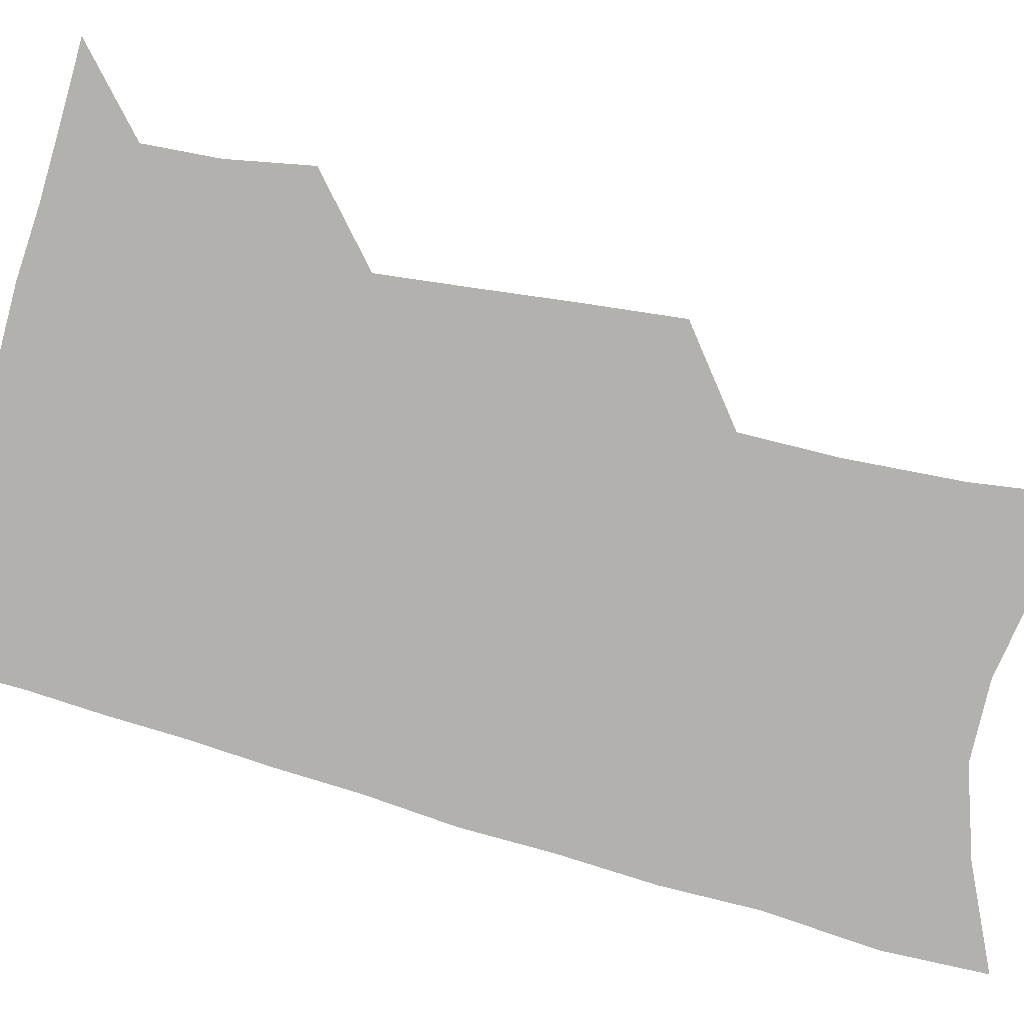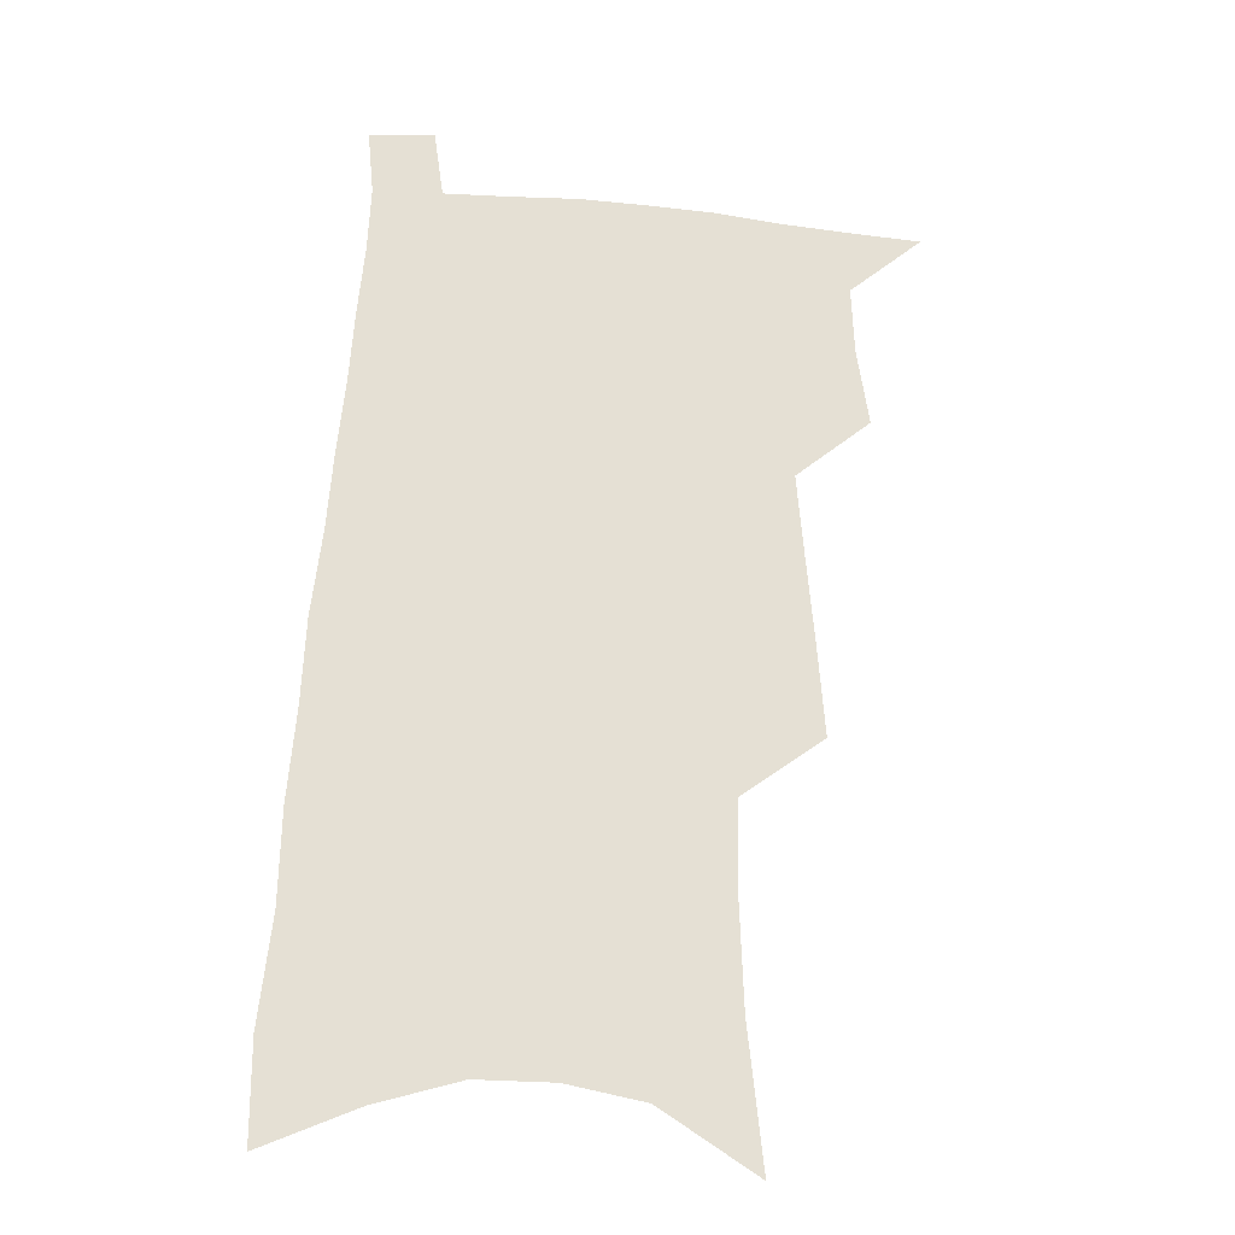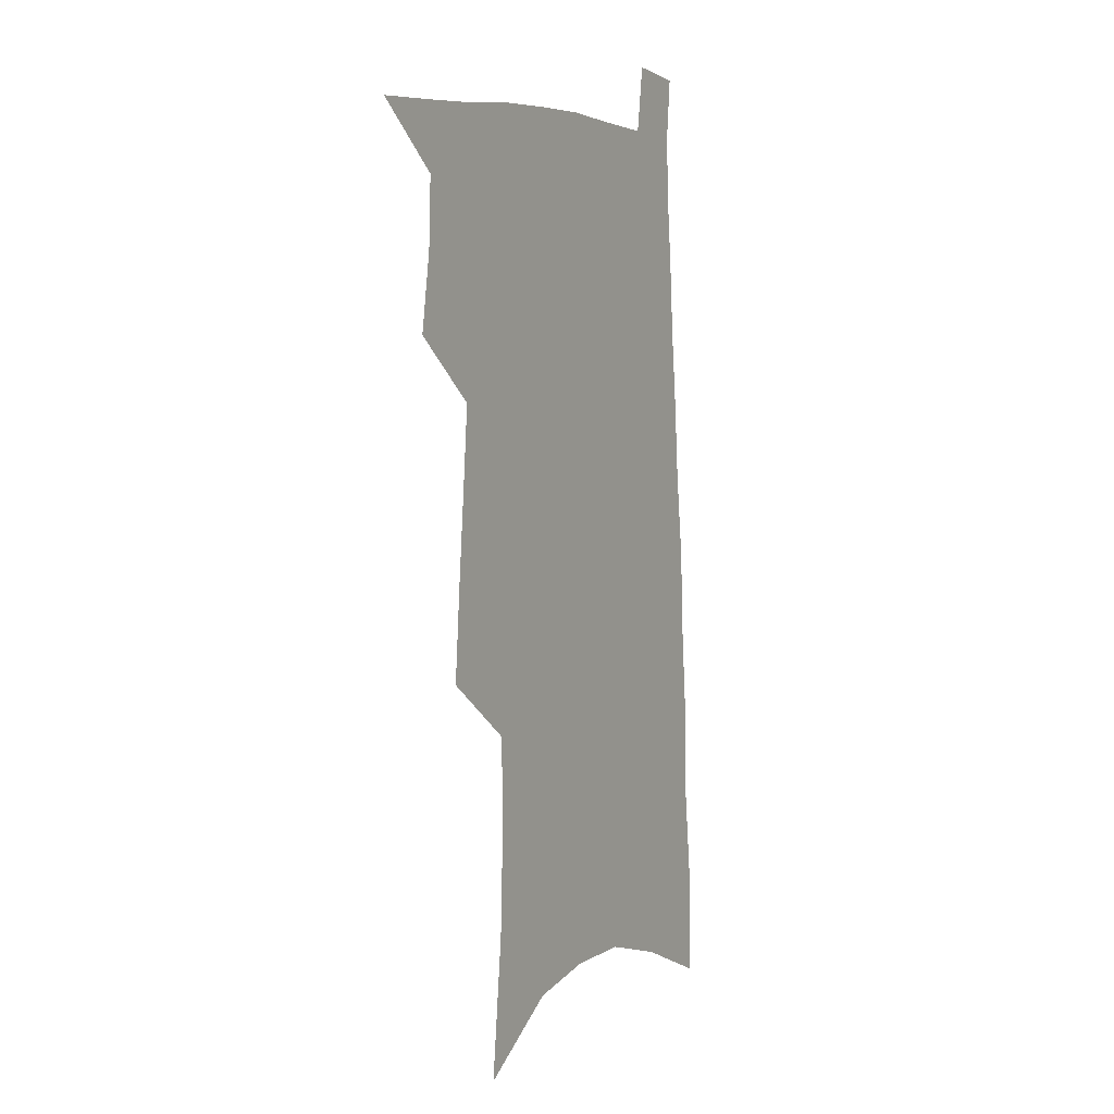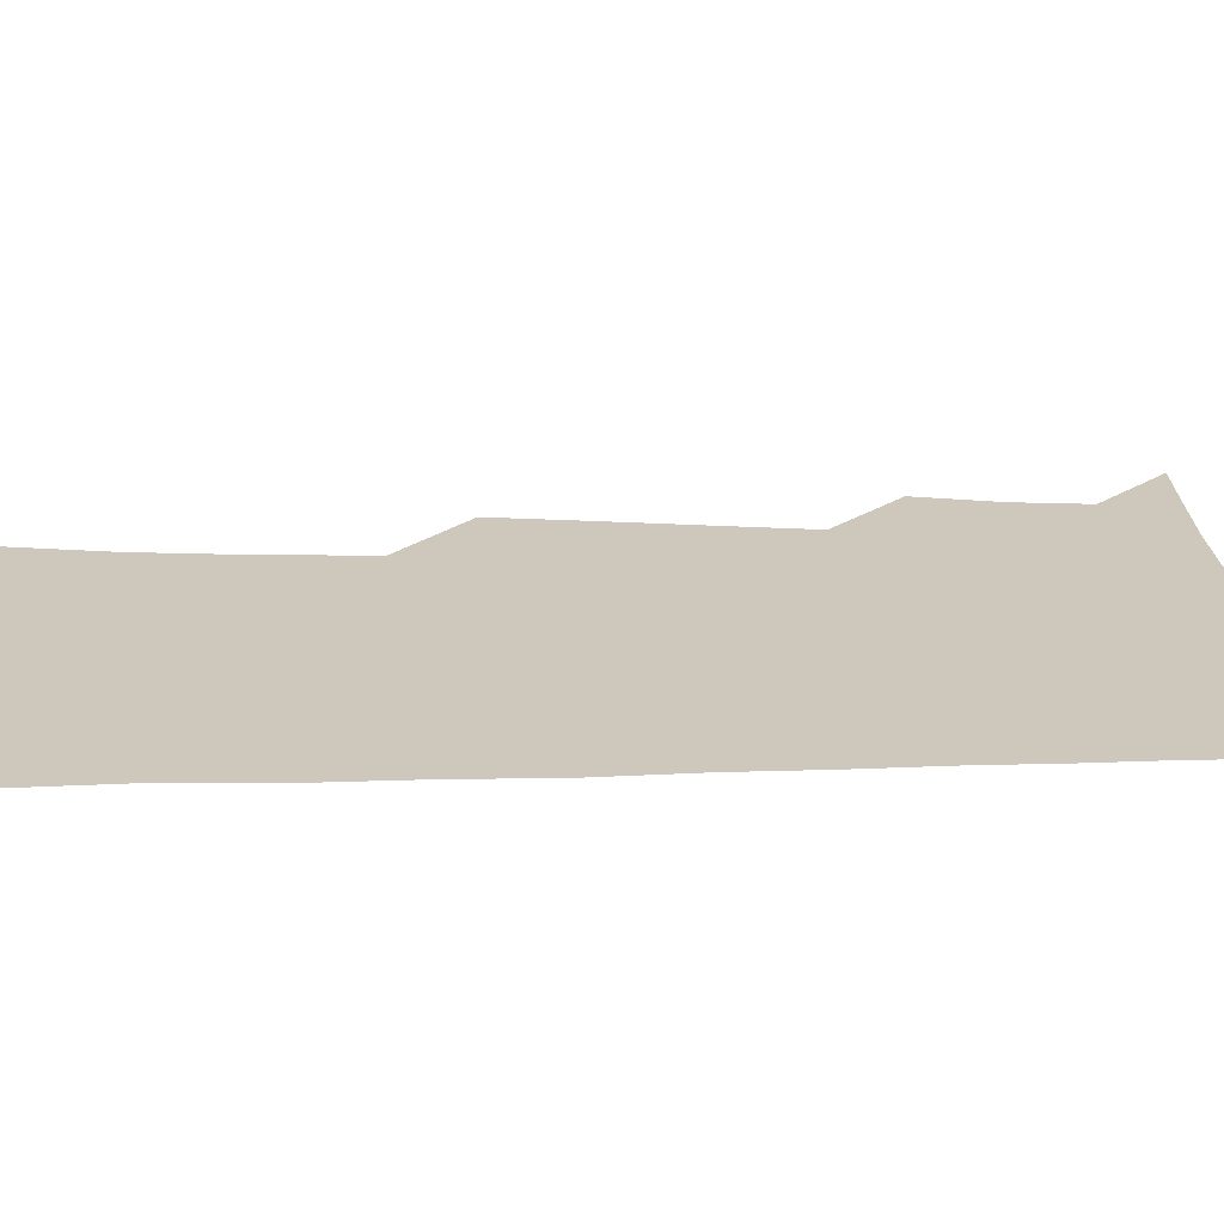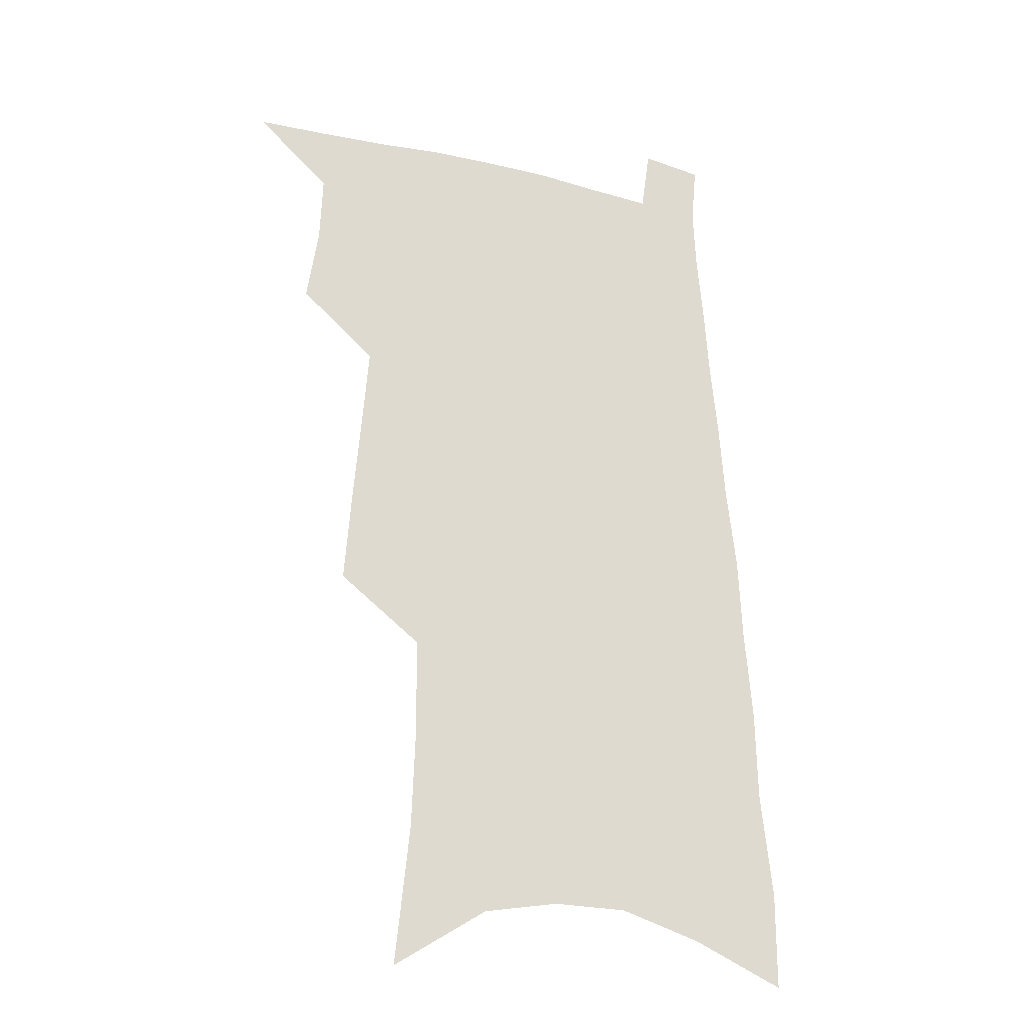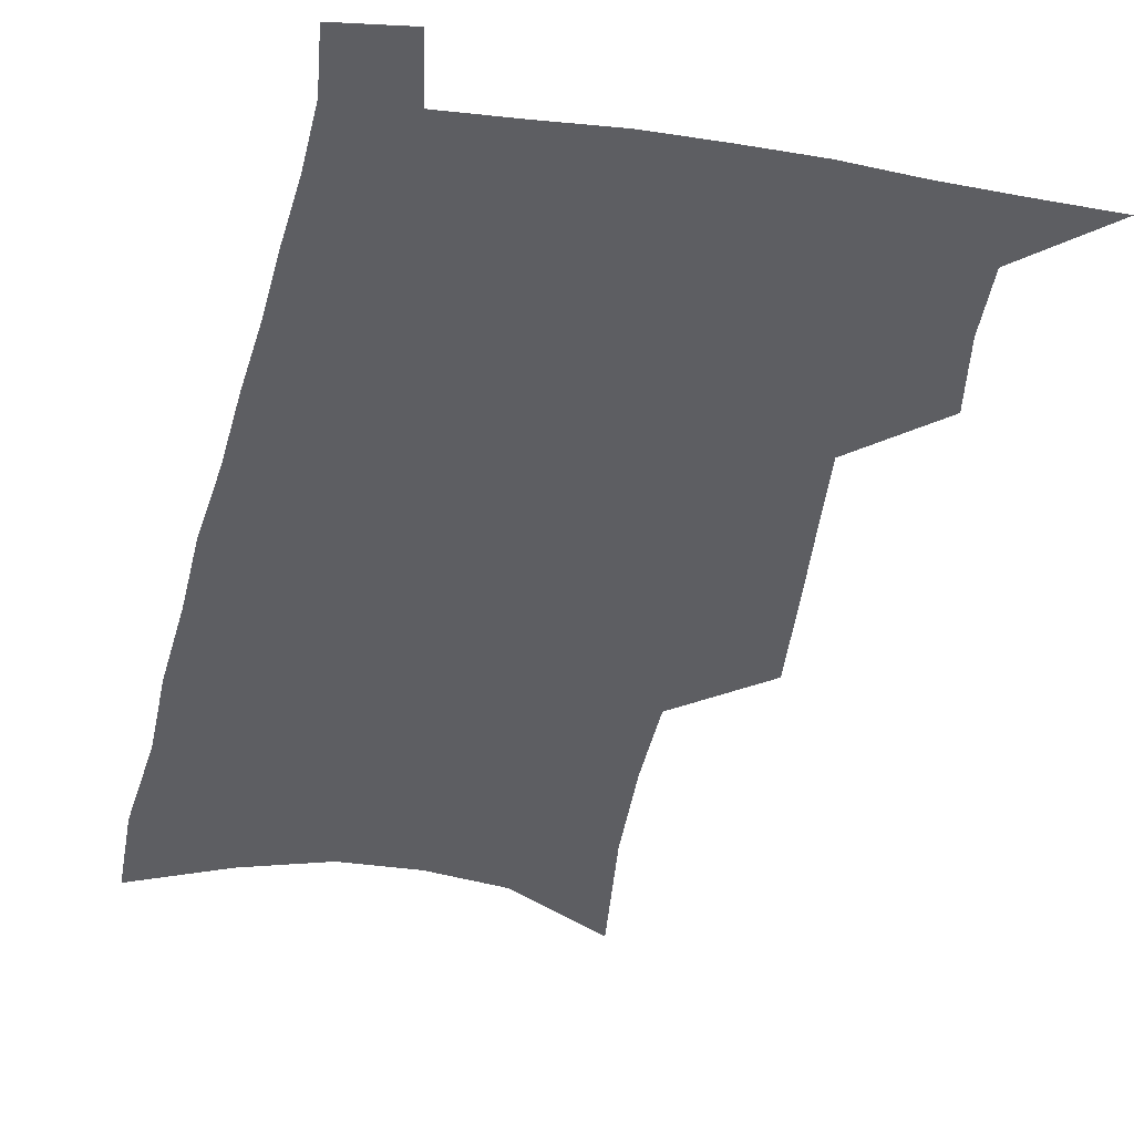
<metadata>
{"format":"obj","ext":"obj","renderer":"f3d","projection":"perspective","resolution":1024,"background":"white","views":[{"elev":-79.3,"azim":-103.0,"up":"+Z"},{"elev":-23.9,"azim":171.4,"up":"+Y"},{"elev":5.0,"azim":-60.2,"up":"+Y"},{"elev":21.8,"azim":91.3,"up":"+Z"},{"elev":-24.0,"azim":-22.9,"up":"+Y"},{"elev":-39.3,"azim":169.8,"up":"+Z"}]}
</metadata>
<code>
v 499.3 526.4 0
v 521.6 447.9 0
v 526.1 476.9 0
v 527.1 502.7 0
v 527 527.6 0
v 541.9 325.1 0
v 544.7 360.3 0
v 547.6 393.5 0
v 550.1 424.3 0
v 552.5 452.8 0
v 555.1 479.7 0
v 554.4 504.3 0
v 552.7 529.1 0
v 566.7 174.7 0
v 572.3 227.7 0
v 573.8 268.2 0
v 573.2 302 0
v 576.8 340.6 0
v 577.8 372.3 0
v 578.8 402.2 0
v 579.9 430.3 0
v 580.6 456.5 0
v 581.2 481.5 0
v 580.7 505.3 0
v 577.7 531.5 0
v 603 198 0
v 603.4 239.9 0
v 602.9 275.9 0
v 603.3 312.2 0
v 604.7 348 0
v 604.4 376.6 0
v 605.5 407.3 0
v 605.4 433 0
v 605.5 458.1 0
v 605.6 482.6 0
v 605 506.4 0
v 603.1 532.3 0
v 632.3 203.6 0
v 631.5 244.5 0
v 630.7 280.3 0
v 630.2 315.6 0
v 630 348.3 0
v 629.7 377.9 0
v 629.7 406.6 0
v 629.5 434.3 0
v 629.5 459 0
v 629.5 483 0
v 629.4 506.6 0
v 628.2 532.6 0
v 661.1 203.6 0
v 659.5 242.6 0
v 658.1 279.1 0
v 656.7 314.3 0
v 655.4 347.5 0
v 654.8 377.6 0
v 654.4 405.4 0
v 653.9 432.6 0
v 653.7 458.1 0
v 653.1 483.3 0
v 653.4 507 0
v 654 531.1 0
v 692.7 194.3 0
v 689.5 235.5 0
v 687.3 272.9 0
v 684.7 309 0
v 682.9 342 0
v 682.4 372 0
v 680.8 401.7 0
v 679.6 429.7 0
v 678.8 456.2 0
v 677.5 482.1 0
v 677.5 506.3 0
v 678.5 530.1 0
v 682 555.3 0
v 728.4 178.8 0
v 728.5 215.8 0
v 724 256.5 0
v 723.2 291.2 0
v 720.2 326.4 0
v 718.7 358.6 0
v 714.8 391.2 0
v 712.5 421 0
v 709.6 450.1 0
v 707.7 477.3 0
v 705.2 503.8 0
v 704 528.8 0
v 706.2 552.6 0
f 4 5 1
f 9 10 2
f 2 10 3
f 10 11 3
f 3 11 4
f 11 12 4
f 4 12 5
f 12 13 5
f 17 18 6
f 6 18 7
f 18 19 7
f 7 19 8
f 19 20 8
f 8 20 9
f 20 21 9
f 9 21 10
f 21 22 10
f 10 22 11
f 22 23 11
f 11 23 12
f 23 24 12
f 12 24 13
f 24 25 13
f 14 26 15
f 26 27 15
f 15 27 16
f 27 28 16
f 16 28 17
f 28 29 17
f 17 29 18
f 29 30 18
f 18 30 19
f 30 31 19
f 19 31 20
f 31 32 20
f 20 32 21
f 32 33 21
f 21 33 22
f 33 34 22
f 22 34 23
f 34 35 23
f 23 35 24
f 35 36 24
f 24 36 25
f 36 37 25
f 26 38 27
f 38 39 27
f 27 39 28
f 39 40 28
f 28 40 29
f 40 41 29
f 29 41 30
f 41 42 30
f 30 42 31
f 42 43 31
f 31 43 32
f 43 44 32
f 32 44 33
f 44 45 33
f 33 45 34
f 45 46 34
f 34 46 35
f 46 47 35
f 35 47 36
f 47 48 36
f 36 48 37
f 48 49 37
f 38 50 39
f 50 51 39
f 39 51 40
f 51 52 40
f 40 52 41
f 52 53 41
f 41 53 42
f 53 54 42
f 42 54 43
f 54 55 43
f 43 55 44
f 55 56 44
f 44 56 45
f 56 57 45
f 45 57 46
f 57 58 46
f 46 58 47
f 58 59 47
f 47 59 48
f 59 60 48
f 48 60 49
f 60 61 49
f 50 62 51
f 62 63 51
f 51 63 52
f 63 64 52
f 52 64 53
f 64 65 53
f 53 65 54
f 65 66 54
f 54 66 55
f 66 67 55
f 55 67 56
f 67 68 56
f 56 68 57
f 68 69 57
f 57 69 58
f 69 70 58
f 58 70 59
f 70 71 59
f 59 71 60
f 71 72 60
f 60 72 61
f 72 73 61
f 62 75 63
f 75 76 63
f 63 76 64
f 76 77 64
f 64 77 65
f 77 78 65
f 65 78 66
f 78 79 66
f 66 79 67
f 79 80 67
f 67 80 68
f 80 81 68
f 68 81 69
f 81 82 69
f 69 82 70
f 82 83 70
f 70 83 71
f 83 84 71
f 71 84 72
f 84 85 72
f 72 85 73
f 85 86 73
f 73 86 74
f 86 87 74

</code>
